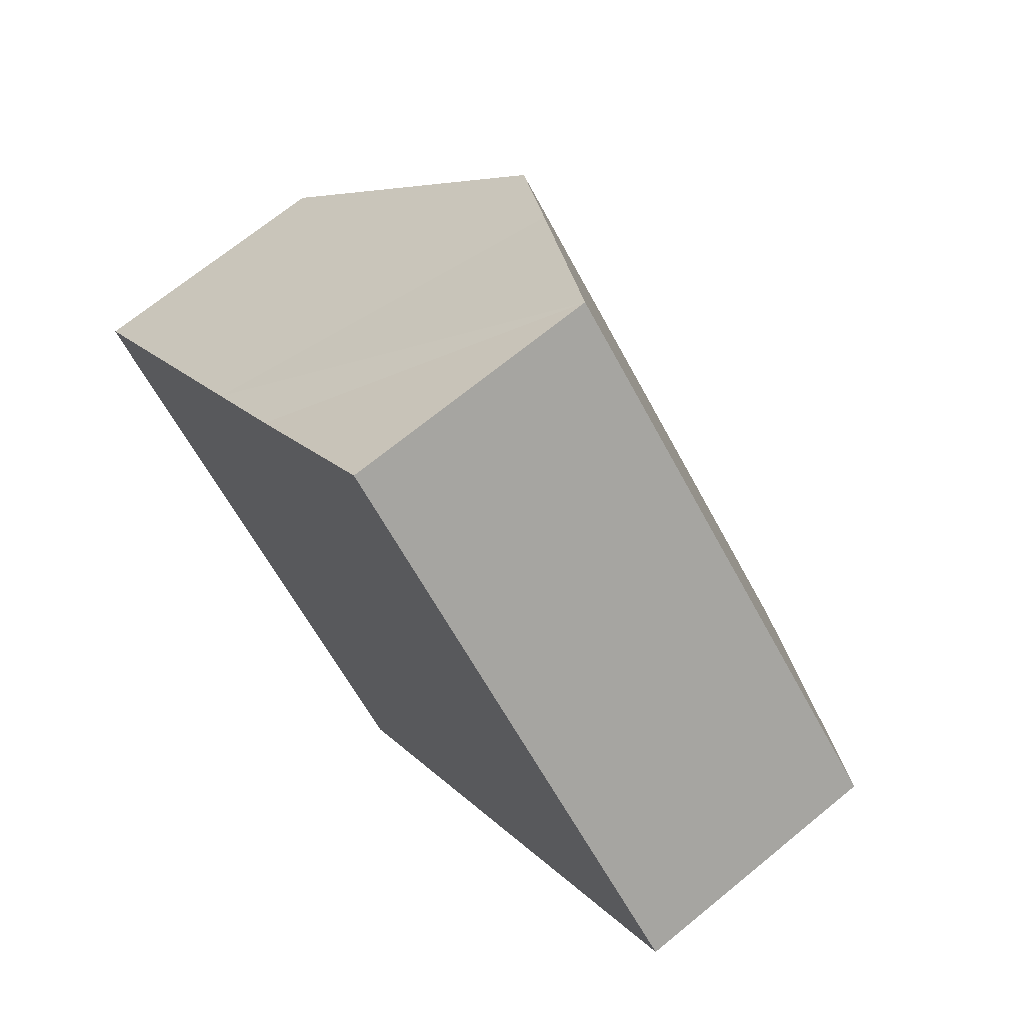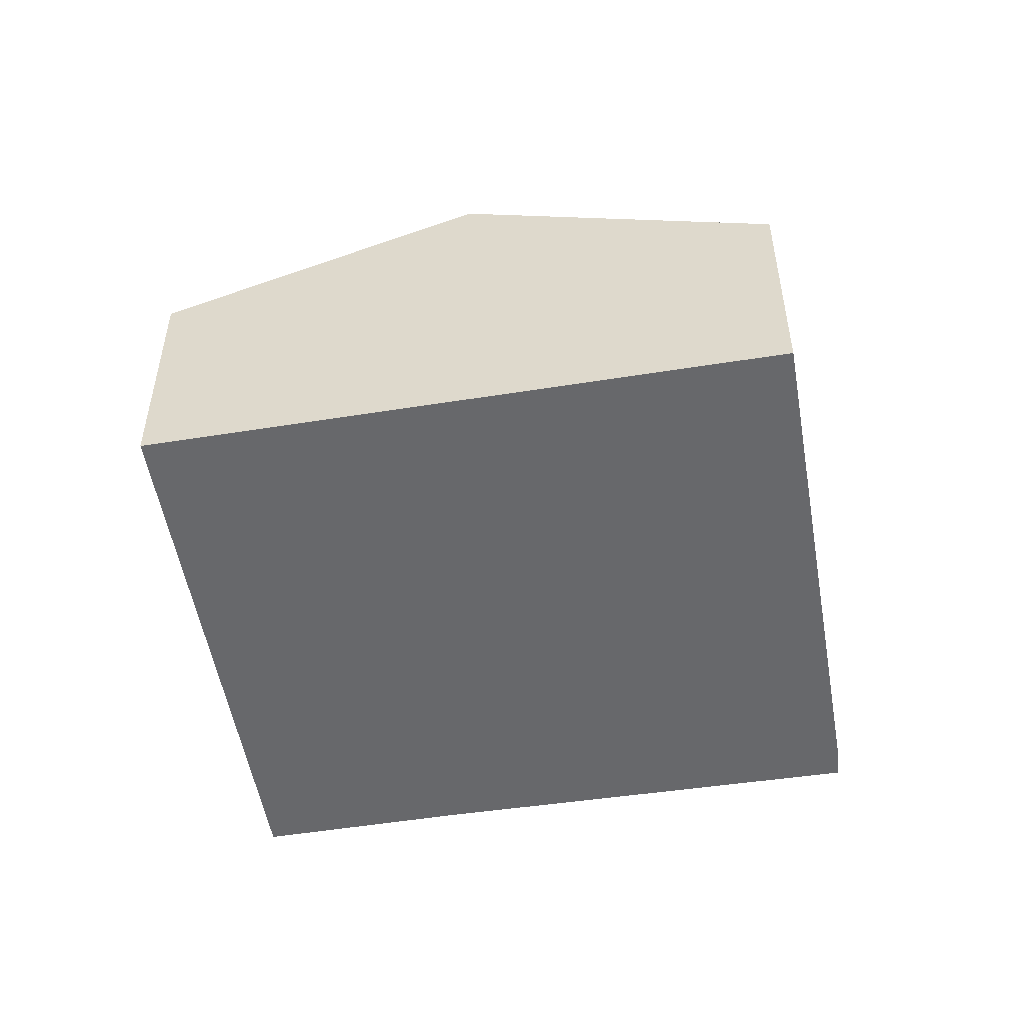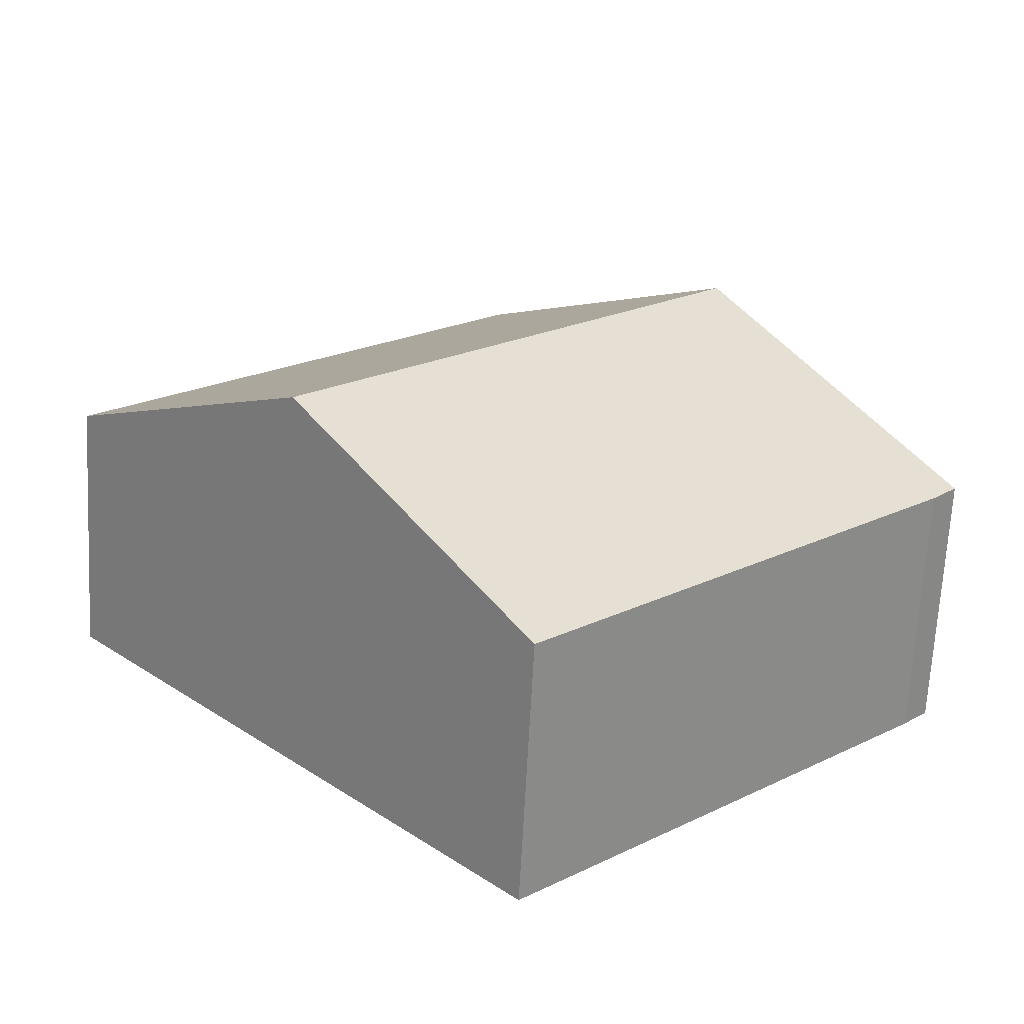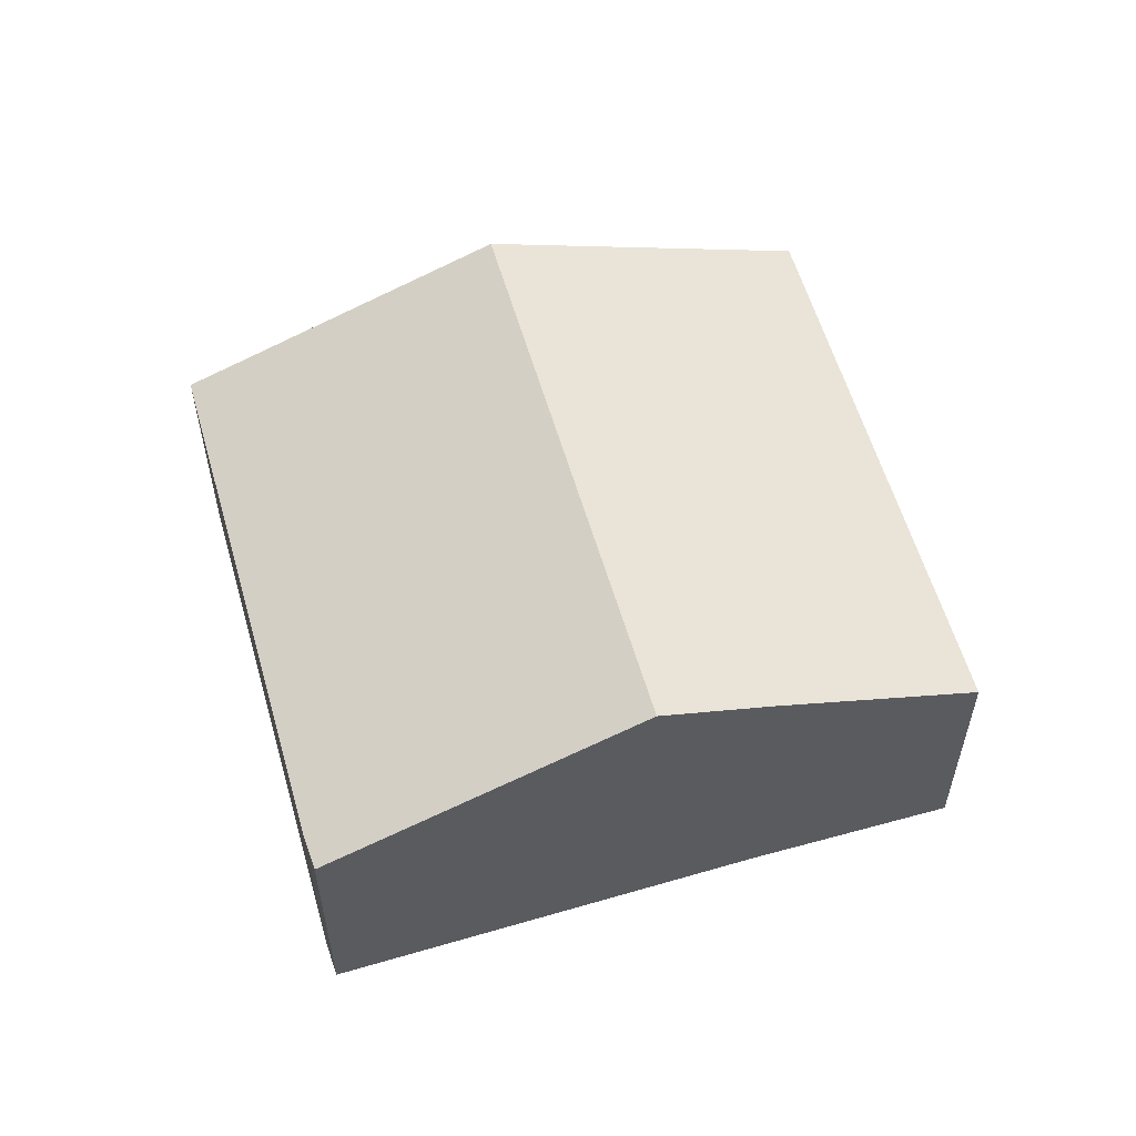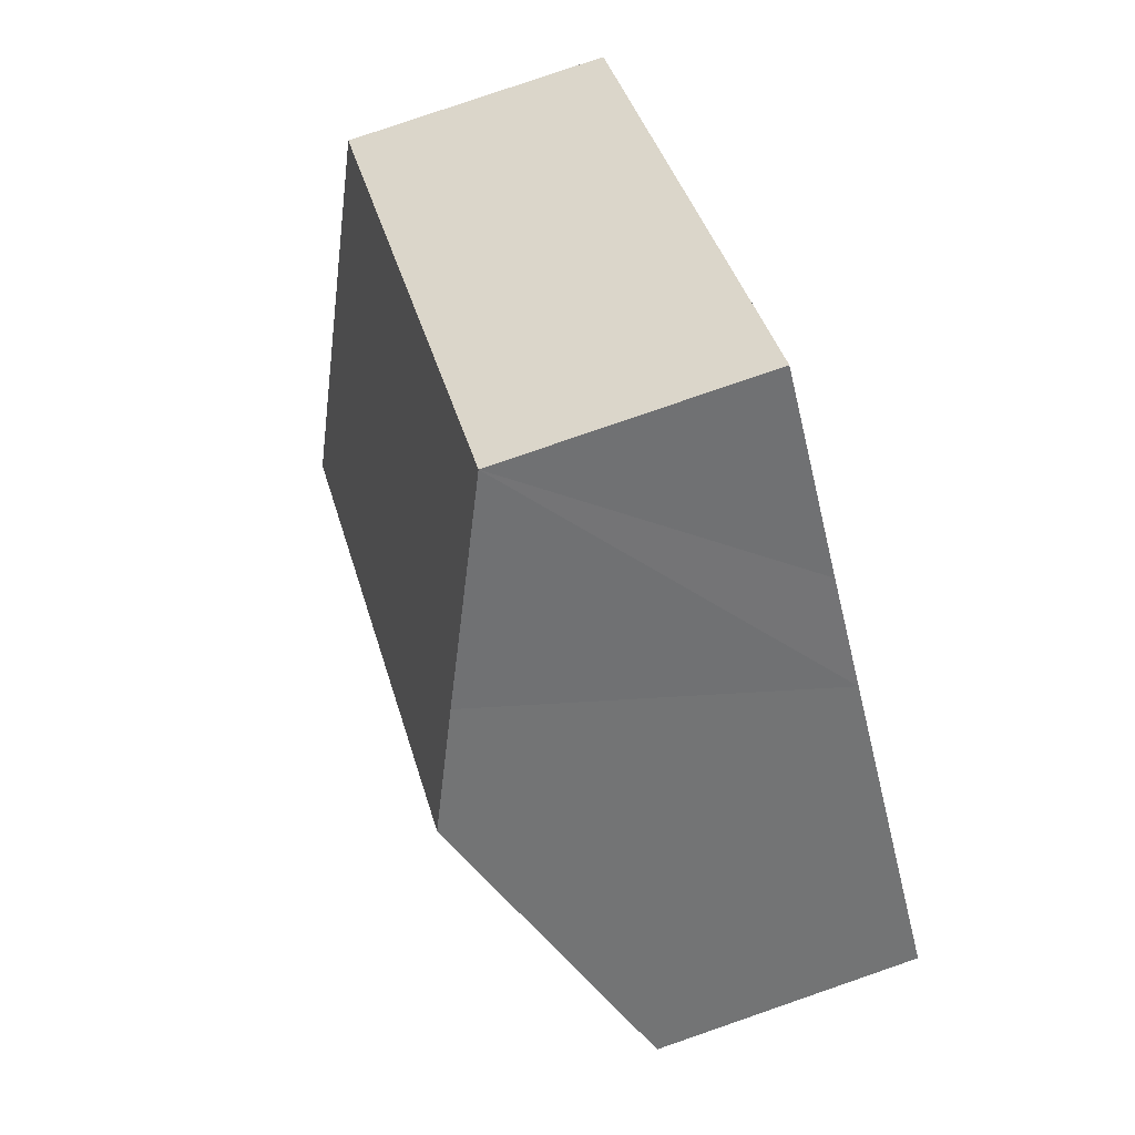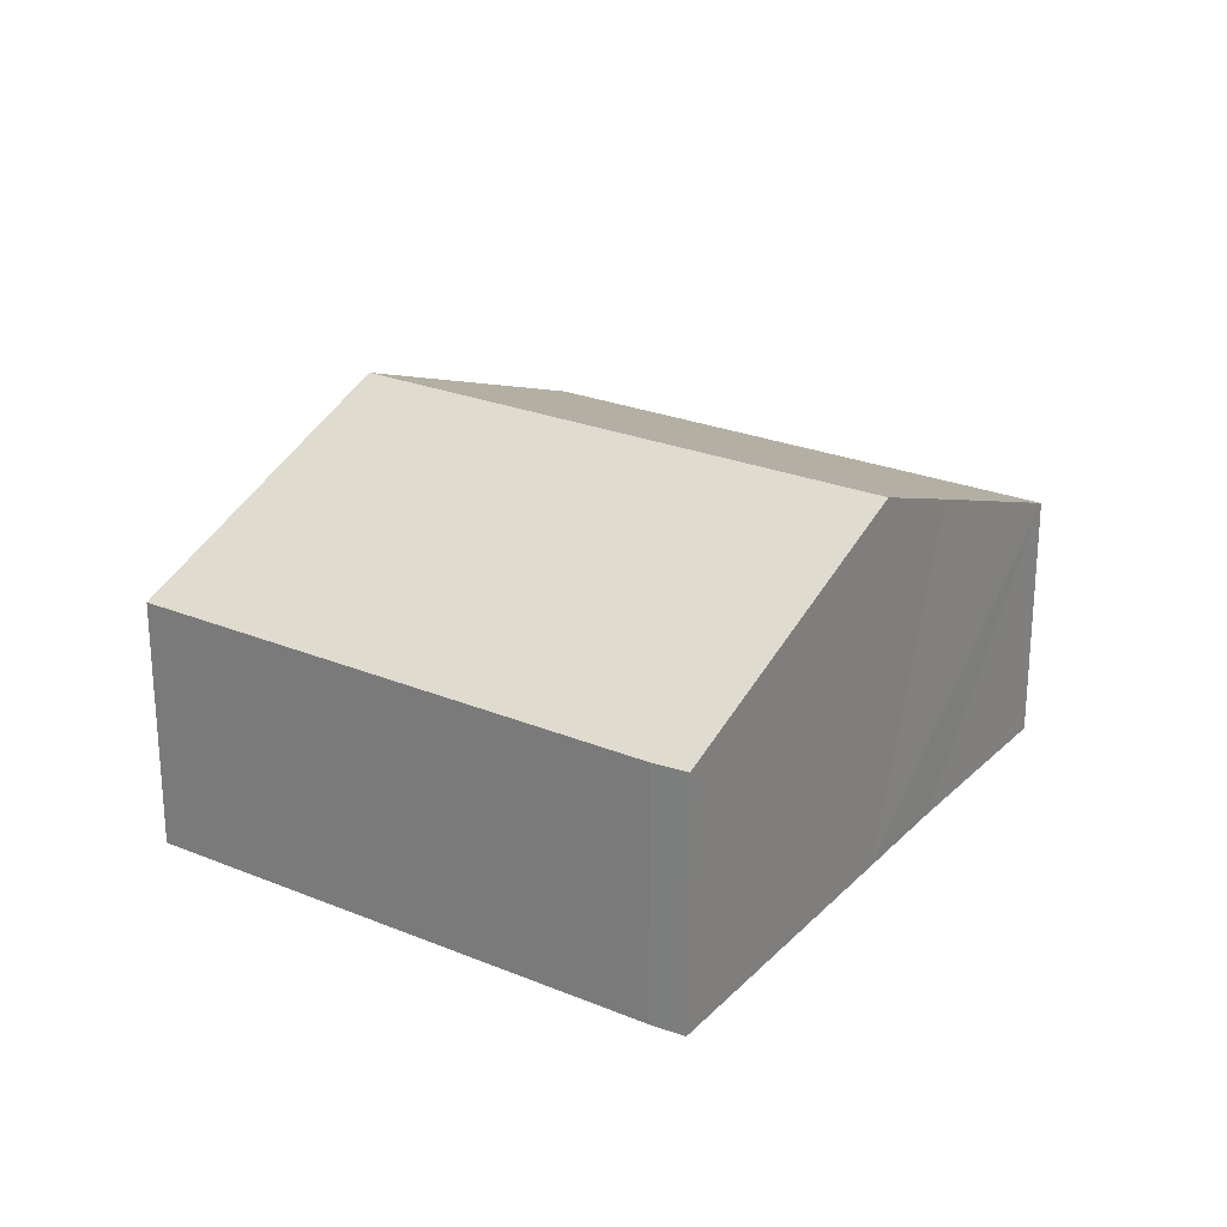
<metadata>
{"format":"obj","ext":"obj","renderer":"f3d","projection":"perspective","resolution":1024,"background":"white","views":[{"elev":69.3,"azim":50.6,"up":"+Z"},{"elev":-52.5,"azim":142.9,"up":"+Y"},{"elev":-67.1,"azim":177.0,"up":"+Z"},{"elev":57.9,"azim":-62.8,"up":"+Y"},{"elev":79.9,"azim":-109.0,"up":"+Z"},{"elev":25.2,"azim":-103.1,"up":"+Y"}]}
</metadata>
<code>
v  8.38 4.813 -2.038
v  5.917 3.243 6.176
v  11.33 3.232 1.11
v  4.027 4.257 4.157
v  2.971 4.813 3.067
v  0.324 3.238 -0.343
v  5.461 3.248 -5.154
v  0 3.248 1.989e-16
v  0 0 0
v  2.971 -1.878e-16 3.067
v  4.027 -2.545e-16 4.157
v  5.917 -3.782e-16 6.176
v  11.33 -6.797e-17 1.11
v  8.38 1.248e-16 -2.038
v  5.461 3.156e-16 -5.154
v  0.324 2.1e-17 -0.343
g defaultobject
f 1 2 3
f 2 1 4
f 4 1 5
f 6 1 7
f 1 6 5
f 5 6 8
f 9 5 8
f 5 9 10
f 5 10 4
f 4 10 2
f 2 10 11
f 2 11 12
f 12 3 2
f 3 12 13
f 13 1 3
f 1 13 14
f 1 14 7
f 7 14 15
f 15 6 7
f 6 15 16
f 6 9 8
f 9 6 16
f 11 13 12
f 13 11 14
f 14 11 10
f 14 10 9
f 14 9 15
f 15 9 16

</code>
